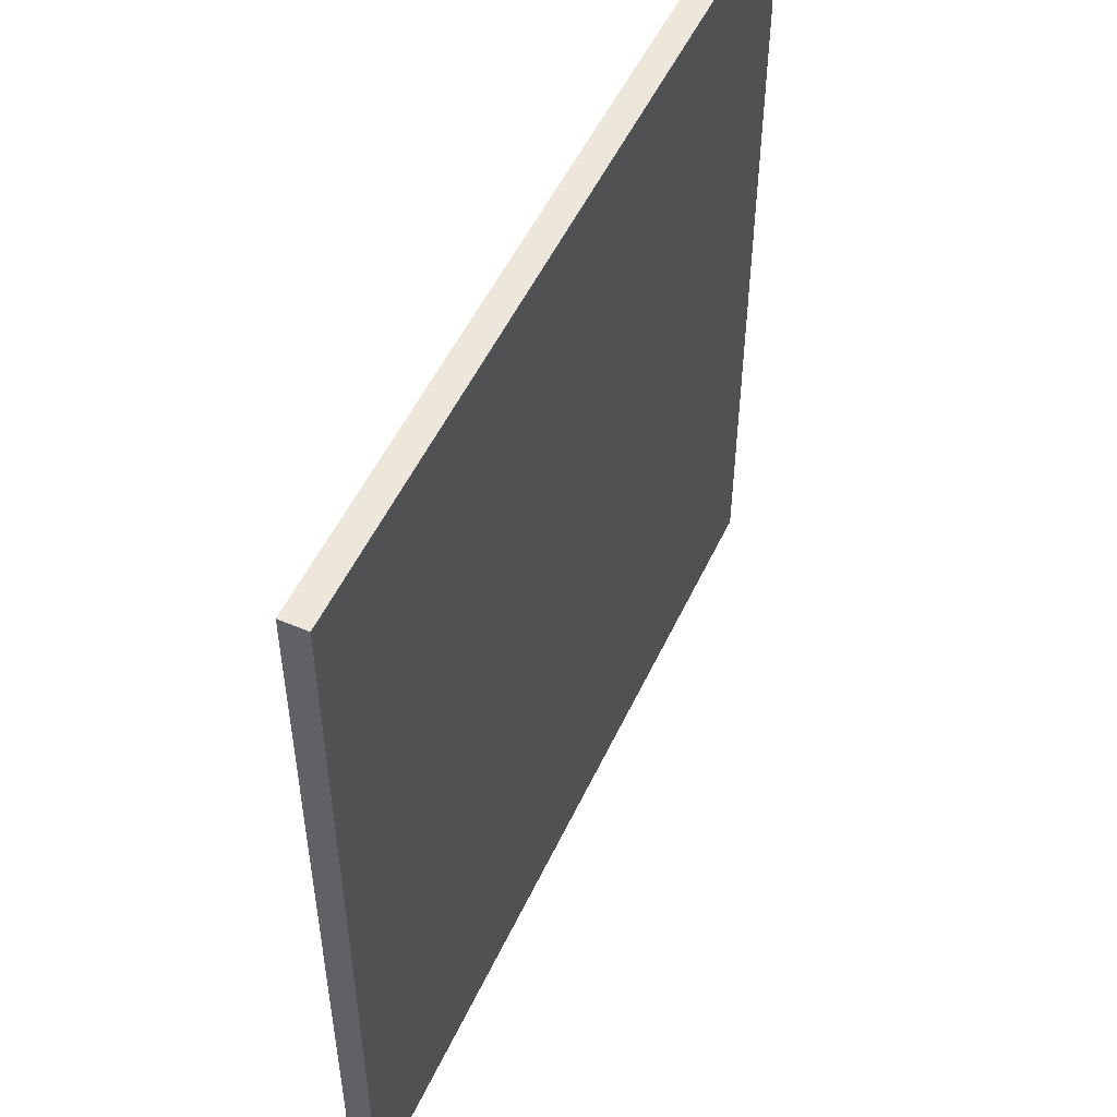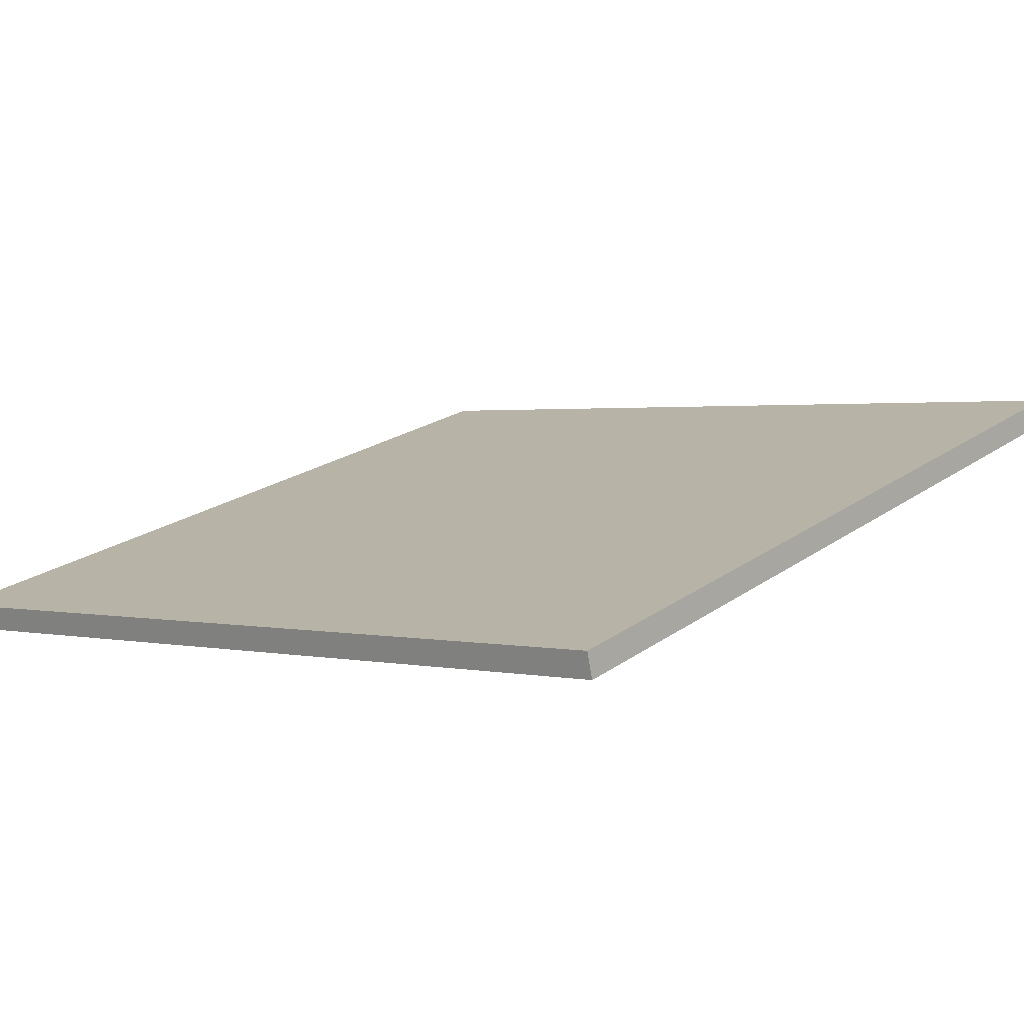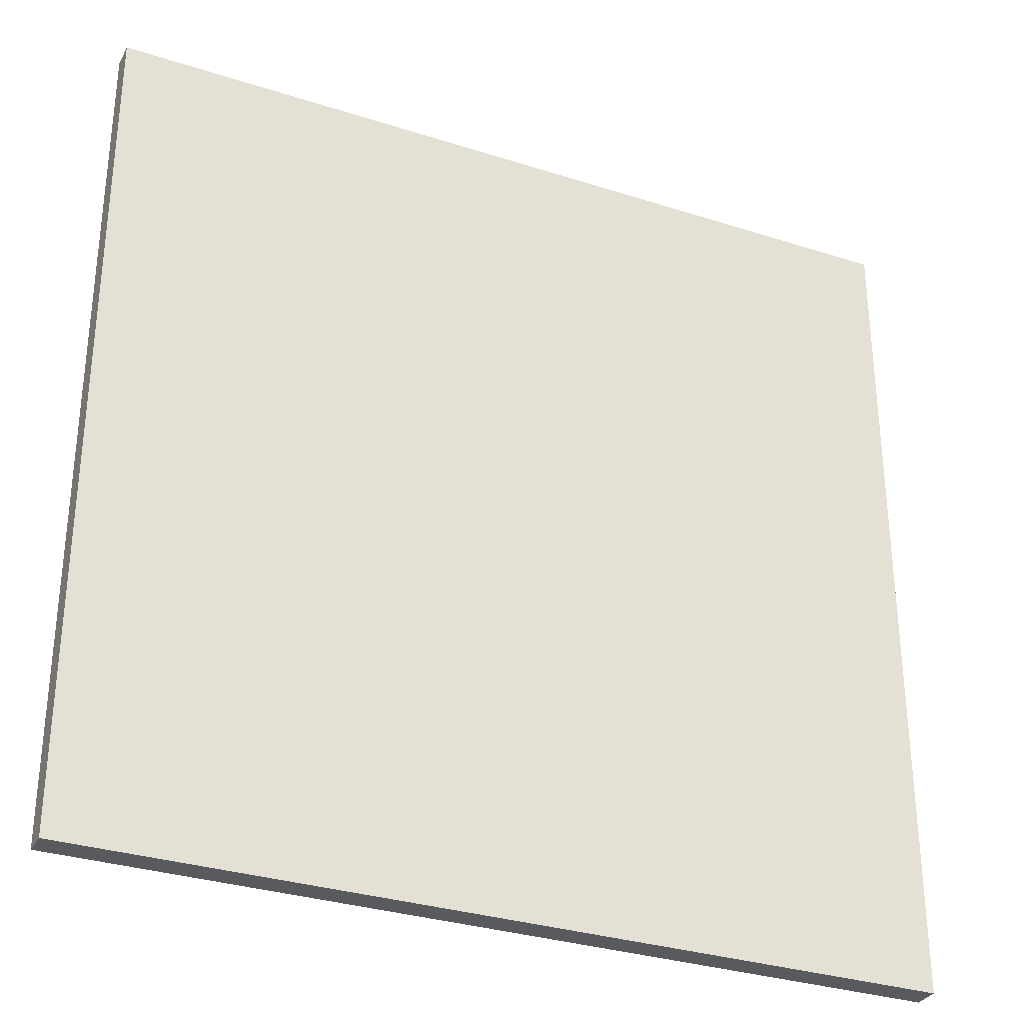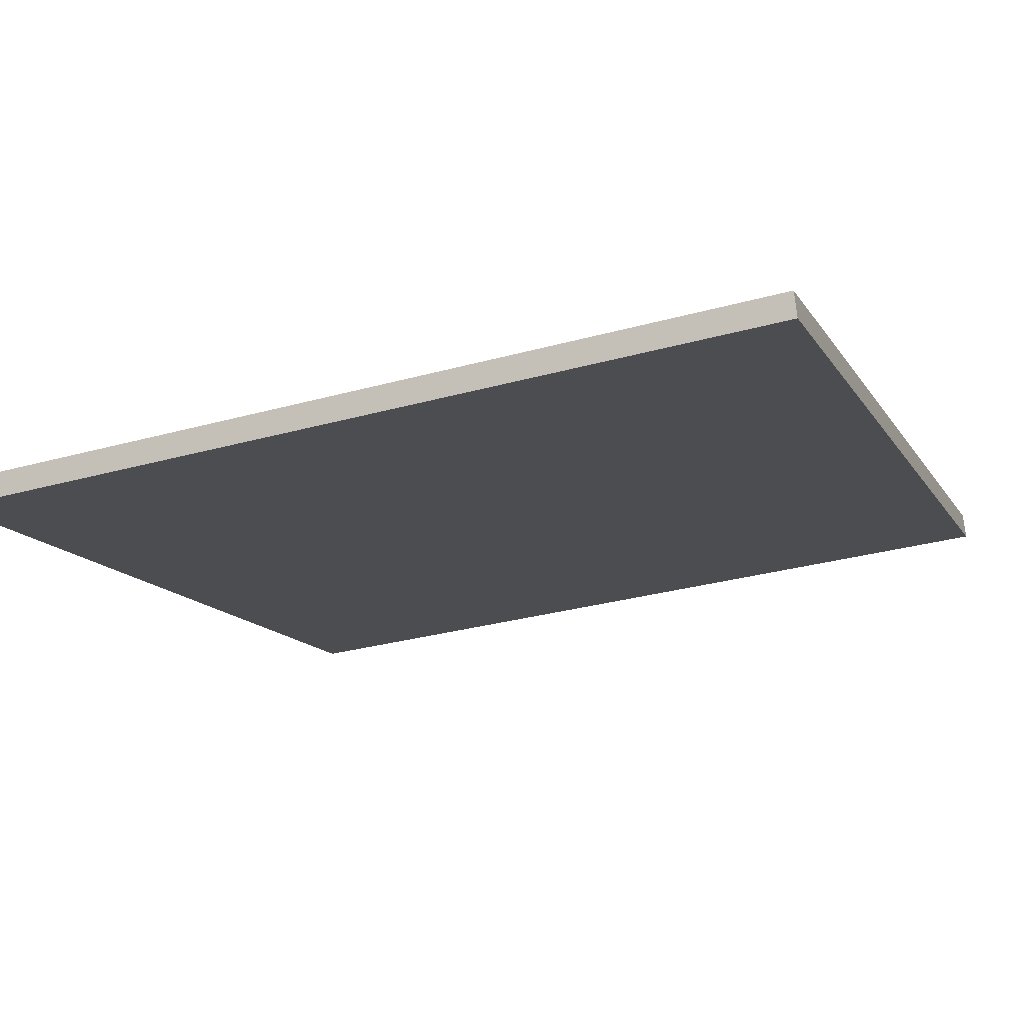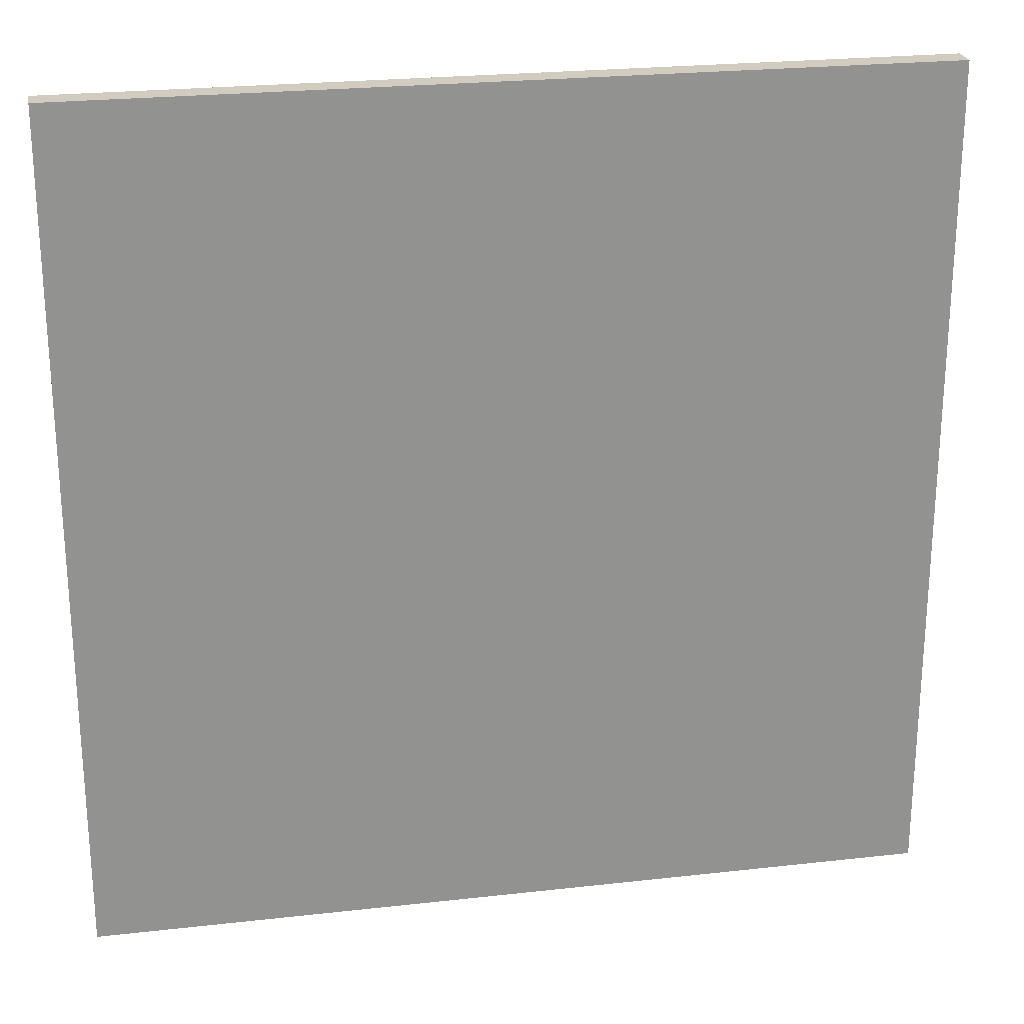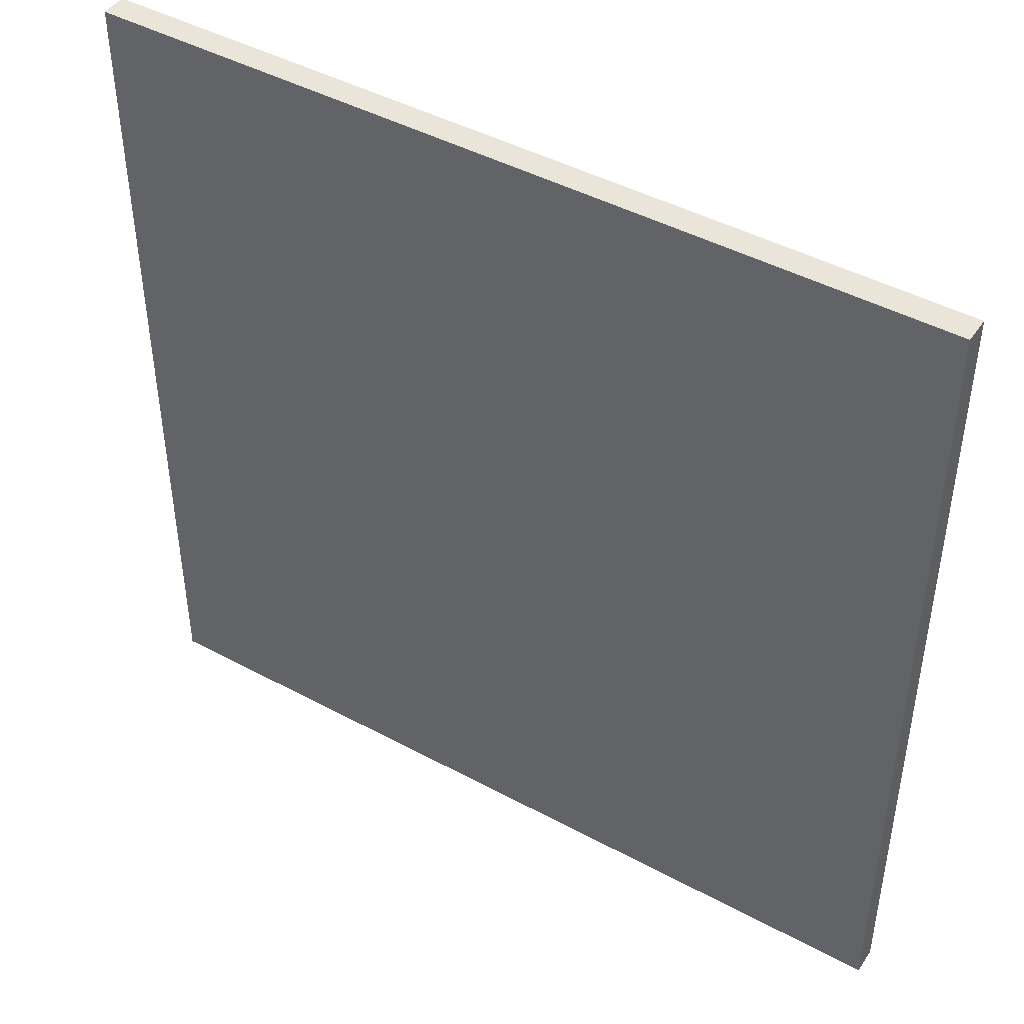
<metadata>
{"format":"obj","ext":"obj","renderer":"f3d","projection":"perspective","resolution":1024,"background":"white","views":[{"elev":52.2,"azim":129.7,"up":"+Z"},{"elev":1.5,"azim":-50.2,"up":"+Y"},{"elev":-31.7,"azim":-9.4,"up":"+Z"},{"elev":-30.3,"azim":-68.1,"up":"+Y"},{"elev":24.0,"azim":4.4,"up":"+Z"},{"elev":45.1,"azim":47.0,"up":"+Z"}]}
</metadata>
<code>
v 40.55 22.57 -4.592
v 40.55 22.57 4.592
v 40.62 22.3 -4.592
v 40.62 22.3 4.592
v 49.42 24.96 -4.592
v 49.42 24.96 4.592
v 49.49 24.68 -4.592
v 49.49 24.68 4.592
f 1 3 4
f 4 2 1
f 5 6 8
f 8 7 5
f 1 2 6
f 6 5 1
f 3 7 8
f 8 4 3
f 1 5 7
f 7 3 1
f 2 4 8
f 8 6 2

</code>
